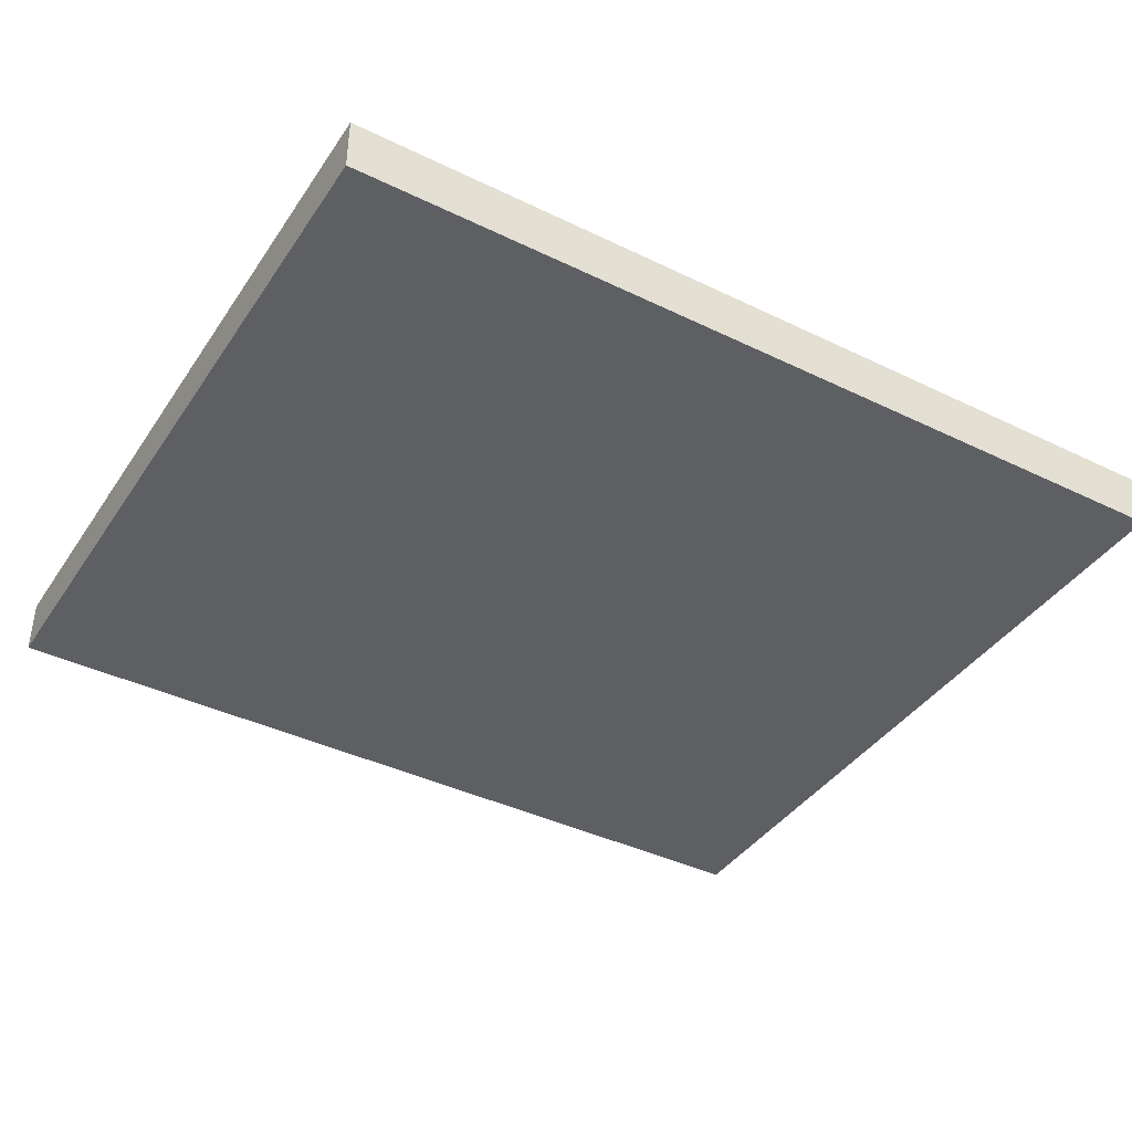
<metadata>
{"format":"obj","ext":"obj","renderer":"f3d","projection":"perspective","resolution":1024,"background":"white","views":[{"elev":-40.2,"azim":149.2,"up":"+Y"}]}
</metadata>
<code>
v -0.7561 -0.04866 -0.6526
v 0.7561 -0.04866 -0.6526
v -0.7561 -0.04866 0.6526
v 0.7561 -0.04866 0.6526
v -0.7561 0.04866 -0.6526
v 0.7561 0.04866 -0.6526
v -0.7561 0.04866 0.6526
v 0.7561 0.04866 0.6526
v 0 0.04866 0
v 0.7561 0.04866 0
v 0 0.04866 -0.6526
v -0.7561 0.04866 0
v 0 0.04866 0.6526
v -0.7561 -0.04866 0
v -0.7561 0 0
v -0.7561 0 -0.6526
v -0.7561 0 0.6526
v 0 -0.04866 -0.6526
v 0 -0.04866 0
v 0.7561 -0.04866 0
v 0 -0.04866 0.6526
v 0.7561 0 -0.6526
v 0.7561 0 0
v 0.7561 0 0.6526
v 0 0 0.6526
v 0 0 -0.6526
v -0.3781 0.04866 -0.3263
v 0 0.04866 -0.3263
v -0.3781 0.04866 -0.6526
v 0.3781 0.04866 0.3263
v 0.7561 0.04866 0.3263
v 0.3781 0.04866 0
v 0.7561 0.04866 -0.3263
v 0.3781 0.04866 -0.6526
v 0.3781 0.04866 -0.3263
v -0.7561 0.04866 -0.3263
v -0.3781 0.04866 0
v -0.7561 0.04866 0.3263
v -0.3781 0.04866 0.6526
v -0.3781 0.04866 0.3263
v 0.3781 0.04866 0.6526
v 0 0.04866 0.3263
v -0.7561 -0.04866 -0.3263
v -0.7561 -0.02433 -0.3263
v -0.7561 -0.02433 -0.6526
v -0.7561 -0.04866 0.3263
v -0.7561 -0.02433 0.3263
v -0.7561 -0.02433 0
v -0.7561 0.02433 -0.3263
v -0.7561 0.02433 -0.6526
v -0.7561 0 -0.3263
v -0.7561 -0.02433 0.6526
v -0.7561 0 0.3263
v -0.7561 0.02433 0.6526
v -0.7561 0.02433 0.3263
v -0.7561 0.02433 0
v -0.3781 -0.04866 -0.6526
v -0.3781 -0.04866 -0.3263
v 0.3781 -0.04866 -0.6526
v 0.3781 -0.04866 -0.3263
v 0 -0.04866 -0.3263
v -0.3781 -0.04866 0.3263
v -0.3781 -0.04866 0
v 0.7561 -0.04866 -0.3263
v 0.3781 -0.04866 0
v 0.7561 -0.04866 0.3263
v 0.3781 -0.04866 0.6526
v 0.3781 -0.04866 0.3263
v -0.3781 -0.04866 0.6526
v 0 -0.04866 0.3263
v 0.7561 -0.02433 -0.6526
v 0.7561 0 -0.3263
v 0.7561 -0.02433 -0.3263
v 0.7561 0.02433 -0.6526
v 0.7561 0.02433 -0.3263
v 0.7561 0.02433 0.3263
v 0.7561 0.02433 0
v 0.7561 -0.02433 0
v 0.7561 0.02433 0.6526
v 0.7561 0 0.3263
v 0.7561 -0.02433 0.6526
v 0.7561 -0.02433 0.3263
v 0 -0.02433 0.6526
v -0.3781 -0.02433 0.6526
v 0.3781 -0.02433 0.6526
v 0.3781 0.02433 0.6526
v 0.3781 0 0.6526
v -0.3781 0 0.6526
v 0 0.02433 0.6526
v -0.3781 0.02433 0.6526
v -0.3781 -0.02433 -0.6526
v -0.3781 0.02433 -0.6526
v -0.3781 0 -0.6526
v 0.3781 -0.02433 -0.6526
v 0 -0.02433 -0.6526
v 0.3781 0 -0.6526
v 0 0.02433 -0.6526
v 0.3781 0.02433 -0.6526
v -0.5671 0.04866 -0.4894
v -0.3781 0.04866 -0.4894
v -0.5671 0.04866 -0.6526
v -0.189 0.04866 -0.1631
v 0 0.04866 -0.1631
v -0.189 0.04866 -0.3263
v 0 0.04866 -0.4894
v -0.189 0.04866 -0.6526
v -0.189 0.04866 -0.4894
v 0.189 0.04866 0.1631
v 0.3781 0.04866 0.1631
v 0.189 0.04866 0
v 0.5671 0.04866 0.4894
v 0.7561 0.04866 0.4894
v 0.5671 0.04866 0.3263
v 0.7561 0.04866 0.1631
v 0.5671 0.04866 0
v 0.5671 0.04866 0.1631
v 0.7561 0.04866 -0.1631
v 0.5671 0.04866 -0.3263
v 0.5671 0.04866 -0.1631
v 0.7561 0.04866 -0.4894
v 0.5671 0.04866 -0.6526
v 0.5671 0.04866 -0.4894
v 0.189 0.04866 -0.6526
v 0.189 0.04866 -0.4894
v 0.3781 0.04866 -0.4894
v 0.189 0.04866 -0.1631
v 0.3781 0.04866 -0.1631
v 0.189 0.04866 -0.3263
v -0.7561 0.04866 -0.4894
v -0.5671 0.04866 -0.3263
v -0.7561 0.04866 -0.1631
v -0.5671 0.04866 0
v -0.5671 0.04866 -0.1631
v -0.189 0.04866 0
v -0.3781 0.04866 -0.1631
v -0.7561 0.04866 0.1631
v -0.5671 0.04866 0.3263
v -0.5671 0.04866 0.1631
v -0.7561 0.04866 0.4894
v -0.5671 0.04866 0.6526
v -0.5671 0.04866 0.4894
v -0.189 0.04866 0.6526
v -0.189 0.04866 0.4894
v -0.3781 0.04866 0.4894
v 0.189 0.04866 0.6526
v 0.189 0.04866 0.4894
v 0 0.04866 0.4894
v 0.5671 0.04866 0.6526
v 0.3781 0.04866 0.4894
v 0 0.04866 0.1631
v 0.189 0.04866 0.3263
v -0.3781 0.04866 0.1631
v -0.189 0.04866 0.3263
v -0.189 0.04866 0.1631
v -0.7561 -0.04866 -0.4894
v -0.7561 -0.0365 -0.4894
v -0.7561 -0.0365 -0.6526
v -0.7561 -0.04866 -0.1631
v -0.7561 -0.0365 -0.1631
v -0.7561 -0.0365 -0.3263
v -0.7561 -0.01217 -0.4894
v -0.7561 -0.01217 -0.6526
v -0.7561 -0.02433 -0.4894
v -0.7561 -0.04866 0.1631
v -0.7561 -0.0365 0.1631
v -0.7561 -0.0365 0
v -0.7561 -0.04866 0.4894
v -0.7561 -0.0365 0.4894
v -0.7561 -0.0365 0.3263
v -0.7561 -0.01217 0.1631
v -0.7561 -0.01217 0
v -0.7561 -0.02433 0.1631
v -0.7561 0.01217 -0.1631
v -0.7561 0.01217 -0.3263
v -0.7561 0 -0.1631
v -0.7561 0.0365 -0.4894
v -0.7561 0.0365 -0.6526
v -0.7561 0.02433 -0.4894
v -0.7561 0.01217 -0.6526
v -0.7561 0 -0.4894
v -0.7561 0.01217 -0.4894
v -0.7561 -0.02433 -0.1631
v -0.7561 -0.01217 -0.1631
v -0.7561 -0.01217 -0.3263
v -0.7561 -0.0365 0.6526
v -0.7561 -0.02433 0.4894
v -0.7561 -0.01217 0.6526
v -0.7561 0 0.4894
v -0.7561 -0.01217 0.4894
v -0.7561 0 0.1631
v -0.7561 -0.01217 0.3263
v -0.7561 0.01217 0.6526
v -0.7561 0.02433 0.4894
v -0.7561 0.01217 0.4894
v -0.7561 0.0365 0.6526
v -0.7561 0.0365 0.4894
v -0.7561 0.0365 0.1631
v -0.7561 0.0365 0.3263
v -0.7561 0.0365 -0.1631
v -0.7561 0.0365 0
v -0.7561 0.0365 -0.3263
v -0.7561 0.01217 0
v -0.7561 0.02433 -0.1631
v -0.7561 0.01217 0.3263
v -0.7561 0.02433 0.1631
v -0.7561 0.01217 0.1631
v -0.5671 -0.04866 -0.6526
v -0.5671 -0.04866 -0.4894
v -0.189 -0.04866 -0.6526
v -0.189 -0.04866 -0.4894
v -0.3781 -0.04866 -0.4894
v -0.5671 -0.04866 -0.1631
v -0.5671 -0.04866 -0.3263
v 0.189 -0.04866 -0.6526
v 0.189 -0.04866 -0.4894
v 0 -0.04866 -0.4894
v 0.5671 -0.04866 -0.6526
v 0.5671 -0.04866 -0.4894
v 0.3781 -0.04866 -0.4894
v 0.189 -0.04866 -0.1631
v 0 -0.04866 -0.1631
v 0.189 -0.04866 -0.3263
v -0.189 -0.04866 0.1631
v -0.3781 -0.04866 0.1631
v -0.189 -0.04866 0
v -0.5671 -0.04866 0.4894
v -0.5671 -0.04866 0.3263
v -0.5671 -0.04866 0
v -0.5671 -0.04866 0.1631
v -0.189 -0.04866 -0.3263
v -0.189 -0.04866 -0.1631
v -0.3781 -0.04866 -0.1631
v 0.7561 -0.04866 -0.4894
v 0.5671 -0.04866 -0.3263
v 0.7561 -0.04866 -0.1631
v 0.5671 -0.04866 0
v 0.5671 -0.04866 -0.1631
v 0.189 -0.04866 0
v 0.3781 -0.04866 -0.1631
v 0.7561 -0.04866 0.1631
v 0.5671 -0.04866 0.3263
v 0.5671 -0.04866 0.1631
v 0.7561 -0.04866 0.4894
v 0.5671 -0.04866 0.6526
v 0.5671 -0.04866 0.4894
v 0.189 -0.04866 0.6526
v 0.189 -0.04866 0.4894
v 0.3781 -0.04866 0.4894
v -0.189 -0.04866 0.6526
v -0.189 -0.04866 0.4894
v 0 -0.04866 0.4894
v -0.5671 -0.04866 0.6526
v -0.3781 -0.04866 0.4894
v 0 -0.04866 0.1631
v -0.189 -0.04866 0.3263
v 0.3781 -0.04866 0.1631
v 0.189 -0.04866 0.3263
v 0.189 -0.04866 0.1631
v 0.7561 -0.0365 -0.6526
v 0.7561 -0.02433 -0.4894
v 0.7561 -0.0365 -0.4894
v 0.7561 -0.01217 -0.6526
v 0.7561 0 -0.4894
v 0.7561 -0.01217 -0.4894
v 0.7561 0 -0.1631
v 0.7561 -0.01217 -0.1631
v 0.7561 -0.01217 -0.3263
v 0.7561 0.01217 -0.6526
v 0.7561 0.02433 -0.4894
v 0.7561 0.01217 -0.4894
v 0.7561 0.0365 -0.6526
v 0.7561 0.0365 -0.4894
v 0.7561 0.0365 -0.1631
v 0.7561 0.0365 -0.3263
v 0.7561 0.0365 0.1631
v 0.7561 0.0365 0
v 0.7561 0.0365 0.4894
v 0.7561 0.0365 0.3263
v 0.7561 0.01217 0.1631
v 0.7561 0.01217 0
v 0.7561 0.02433 0.1631
v 0.7561 0.01217 -0.3263
v 0.7561 0.02433 -0.1631
v 0.7561 0.01217 -0.1631
v 0.7561 -0.0365 -0.3263
v 0.7561 -0.01217 0
v 0.7561 -0.02433 -0.1631
v 0.7561 -0.0365 0
v 0.7561 -0.0365 -0.1631
v 0.7561 0.01217 0.3263
v 0.7561 0 0.1631
v 0.7561 0.0365 0.6526
v 0.7561 0.02433 0.4894
v 0.7561 0.01217 0.6526
v 0.7561 0 0.4894
v 0.7561 0.01217 0.4894
v 0.7561 -0.01217 0.6526
v 0.7561 -0.02433 0.4894
v 0.7561 -0.01217 0.4894
v 0.7561 -0.0365 0.6526
v 0.7561 -0.0365 0.4894
v 0.7561 -0.0365 0.1631
v 0.7561 -0.0365 0.3263
v 0.7561 -0.01217 0.1631
v 0.7561 -0.01217 0.3263
v 0.7561 -0.02433 0.1631
v -0.3781 -0.0365 0.6526
v -0.5671 -0.0365 0.6526
v 0 -0.0365 0.6526
v -0.189 -0.0365 0.6526
v 0 -0.01217 0.6526
v -0.189 -0.01217 0.6526
v -0.189 -0.02433 0.6526
v 0.3781 -0.0365 0.6526
v 0.189 -0.0365 0.6526
v 0.5671 -0.0365 0.6526
v 0.5671 -0.01217 0.6526
v 0.5671 -0.02433 0.6526
v 0.5671 0.01217 0.6526
v 0.5671 0 0.6526
v 0.5671 0.0365 0.6526
v 0.5671 0.02433 0.6526
v 0.189 0.01217 0.6526
v 0.189 0 0.6526
v 0.3781 0.01217 0.6526
v 0.189 -0.02433 0.6526
v 0.3781 -0.01217 0.6526
v 0.189 -0.01217 0.6526
v -0.5671 -0.02433 0.6526
v -0.189 0 0.6526
v -0.3781 -0.01217 0.6526
v -0.5671 0 0.6526
v -0.5671 -0.01217 0.6526
v 0.189 0.02433 0.6526
v 0 0.01217 0.6526
v 0.3781 0.0365 0.6526
v 0 0.0365 0.6526
v 0.189 0.0365 0.6526
v -0.3781 0.0365 0.6526
v -0.189 0.0365 0.6526
v -0.5671 0.0365 0.6526
v -0.5671 0.01217 0.6526
v -0.5671 0.02433 0.6526
v -0.189 0.01217 0.6526
v -0.189 0.02433 0.6526
v -0.3781 0.01217 0.6526
v -0.5671 -0.0365 -0.6526
v -0.5671 -0.01217 -0.6526
v -0.5671 -0.02433 -0.6526
v -0.189 -0.0365 -0.6526
v -0.3781 -0.0365 -0.6526
v -0.5671 0.01217 -0.6526
v -0.5671 0 -0.6526
v -0.5671 0.0365 -0.6526
v -0.5671 0.02433 -0.6526
v -0.189 0.01217 -0.6526
v -0.189 0 -0.6526
v -0.3781 0.01217 -0.6526
v 0.189 -0.01217 -0.6526
v 0.189 -0.02433 -0.6526
v 0 -0.01217 -0.6526
v 0.5671 -0.0365 -0.6526
v 0.3781 -0.0365 -0.6526
v 0 -0.0365 -0.6526
v 0.189 -0.0365 -0.6526
v -0.3781 -0.01217 -0.6526
v -0.189 -0.01217 -0.6526
v -0.189 -0.02433 -0.6526
v 0.5671 -0.02433 -0.6526
v 0.189 0 -0.6526
v 0.3781 -0.01217 -0.6526
v 0.5671 0 -0.6526
v 0.5671 -0.01217 -0.6526
v -0.189 0.02433 -0.6526
v 0 0.01217 -0.6526
v -0.3781 0.0365 -0.6526
v 0 0.0365 -0.6526
v -0.189 0.0365 -0.6526
v 0.3781 0.0365 -0.6526
v 0.189 0.0365 -0.6526
v 0.5671 0.0365 -0.6526
v 0.5671 0.01217 -0.6526
v 0.5671 0.02433 -0.6526
v 0.189 0.01217 -0.6526
v 0.189 0.02433 -0.6526
v 0.3781 0.01217 -0.6526
f 5 99 101
f 99 27 100
f 100 29 101
f 99 100 101
f 27 102 104
f 102 9 103
f 103 28 104
f 102 103 104
f 28 105 107
f 105 11 106
f 106 29 107
f 105 106 107
f 27 104 100
f 104 28 107
f 107 29 100
f 104 107 100
f 9 108 110
f 108 30 109
f 109 32 110
f 108 109 110
f 30 111 113
f 111 8 112
f 112 31 113
f 111 112 113
f 31 114 116
f 114 10 115
f 115 32 116
f 114 115 116
f 30 113 109
f 113 31 116
f 116 32 109
f 113 116 109
f 10 117 119
f 117 33 118
f 118 35 119
f 117 118 119
f 33 120 122
f 120 6 121
f 121 34 122
f 120 121 122
f 34 123 125
f 123 11 124
f 124 35 125
f 123 124 125
f 33 122 118
f 122 34 125
f 125 35 118
f 122 125 118
f 9 110 103
f 110 32 126
f 126 28 103
f 110 126 103
f 32 115 127
f 115 10 119
f 119 35 127
f 115 119 127
f 35 124 128
f 124 11 105
f 105 28 128
f 124 105 128
f 32 127 126
f 127 35 128
f 128 28 126
f 127 128 126
f 5 129 99
f 129 36 130
f 130 27 99
f 129 130 99
f 36 131 133
f 131 12 132
f 132 37 133
f 131 132 133
f 37 134 135
f 134 9 102
f 102 27 135
f 134 102 135
f 36 133 130
f 133 37 135
f 135 27 130
f 133 135 130
f 12 136 138
f 136 38 137
f 137 40 138
f 136 137 138
f 38 139 141
f 139 7 140
f 140 39 141
f 139 140 141
f 39 142 144
f 142 13 143
f 143 40 144
f 142 143 144
f 38 141 137
f 141 39 144
f 144 40 137
f 141 144 137
f 13 145 147
f 145 41 146
f 146 42 147
f 145 146 147
f 41 148 149
f 148 8 111
f 111 30 149
f 148 111 149
f 30 108 151
f 108 9 150
f 150 42 151
f 108 150 151
f 41 149 146
f 149 30 151
f 151 42 146
f 149 151 146
f 12 138 132
f 138 40 152
f 152 37 132
f 138 152 132
f 40 143 153
f 143 13 147
f 147 42 153
f 143 147 153
f 42 150 154
f 150 9 134
f 134 37 154
f 150 134 154
f 40 153 152
f 153 42 154
f 154 37 152
f 153 154 152
f 1 155 157
f 155 43 156
f 156 45 157
f 155 156 157
f 43 158 160
f 158 14 159
f 159 44 160
f 158 159 160
f 44 161 163
f 161 16 162
f 162 45 163
f 161 162 163
f 43 160 156
f 160 44 163
f 163 45 156
f 160 163 156
f 14 164 166
f 164 46 165
f 165 48 166
f 164 165 166
f 46 167 169
f 167 3 168
f 168 47 169
f 167 168 169
f 47 170 172
f 170 15 171
f 171 48 172
f 170 171 172
f 46 169 165
f 169 47 172
f 172 48 165
f 169 172 165
f 15 173 175
f 173 49 174
f 174 51 175
f 173 174 175
f 49 176 178
f 176 5 177
f 177 50 178
f 176 177 178
f 50 179 181
f 179 16 180
f 180 51 181
f 179 180 181
f 49 178 174
f 178 50 181
f 181 51 174
f 178 181 174
f 14 166 159
f 166 48 182
f 182 44 159
f 166 182 159
f 48 171 183
f 171 15 175
f 175 51 183
f 171 175 183
f 51 180 184
f 180 16 161
f 161 44 184
f 180 161 184
f 48 183 182
f 183 51 184
f 184 44 182
f 183 184 182
f 3 185 168
f 185 52 186
f 186 47 168
f 185 186 168
f 52 187 189
f 187 17 188
f 188 53 189
f 187 188 189
f 53 190 191
f 190 15 170
f 170 47 191
f 190 170 191
f 52 189 186
f 189 53 191
f 191 47 186
f 189 191 186
f 17 192 194
f 192 54 193
f 193 55 194
f 192 193 194
f 54 195 196
f 195 7 139
f 139 38 196
f 195 139 196
f 38 136 198
f 136 12 197
f 197 55 198
f 136 197 198
f 54 196 193
f 196 38 198
f 198 55 193
f 196 198 193
f 12 131 200
f 131 36 199
f 199 56 200
f 131 199 200
f 36 129 201
f 129 5 176
f 176 49 201
f 129 176 201
f 49 173 203
f 173 15 202
f 202 56 203
f 173 202 203
f 36 201 199
f 201 49 203
f 203 56 199
f 201 203 199
f 17 194 188
f 194 55 204
f 204 53 188
f 194 204 188
f 55 197 205
f 197 12 200
f 200 56 205
f 197 200 205
f 56 202 206
f 202 15 190
f 190 53 206
f 202 190 206
f 55 205 204
f 205 56 206
f 206 53 204
f 205 206 204
f 1 207 155
f 207 57 208
f 208 43 155
f 207 208 155
f 57 209 211
f 209 18 210
f 210 58 211
f 209 210 211
f 58 212 213
f 212 14 158
f 158 43 213
f 212 158 213
f 57 211 208
f 211 58 213
f 213 43 208
f 211 213 208
f 18 214 216
f 214 59 215
f 215 61 216
f 214 215 216
f 59 217 219
f 217 2 218
f 218 60 219
f 217 218 219
f 60 220 222
f 220 19 221
f 221 61 222
f 220 221 222
f 59 219 215
f 219 60 222
f 222 61 215
f 219 222 215
f 19 223 225
f 223 62 224
f 224 63 225
f 223 224 225
f 62 226 227
f 226 3 167
f 167 46 227
f 226 167 227
f 46 164 229
f 164 14 228
f 228 63 229
f 164 228 229
f 62 227 224
f 227 46 229
f 229 63 224
f 227 229 224
f 18 216 210
f 216 61 230
f 230 58 210
f 216 230 210
f 61 221 231
f 221 19 225
f 225 63 231
f 221 225 231
f 63 228 232
f 228 14 212
f 212 58 232
f 228 212 232
f 61 231 230
f 231 63 232
f 232 58 230
f 231 232 230
f 2 233 218
f 233 64 234
f 234 60 218
f 233 234 218
f 64 235 237
f 235 20 236
f 236 65 237
f 235 236 237
f 65 238 239
f 238 19 220
f 220 60 239
f 238 220 239
f 64 237 234
f 237 65 239
f 239 60 234
f 237 239 234
f 20 240 242
f 240 66 241
f 241 68 242
f 240 241 242
f 66 243 245
f 243 4 244
f 244 67 245
f 243 244 245
f 67 246 248
f 246 21 247
f 247 68 248
f 246 247 248
f 66 245 241
f 245 67 248
f 248 68 241
f 245 248 241
f 21 249 251
f 249 69 250
f 250 70 251
f 249 250 251
f 69 252 253
f 252 3 226
f 226 62 253
f 252 226 253
f 62 223 255
f 223 19 254
f 254 70 255
f 223 254 255
f 69 253 250
f 253 62 255
f 255 70 250
f 253 255 250
f 20 242 236
f 242 68 256
f 256 65 236
f 242 256 236
f 68 247 257
f 247 21 251
f 251 70 257
f 247 251 257
f 70 254 258
f 254 19 238
f 238 65 258
f 254 238 258
f 68 257 256
f 257 70 258
f 258 65 256
f 257 258 256
f 2 259 261
f 259 71 260
f 260 73 261
f 259 260 261
f 71 262 264
f 262 22 263
f 263 72 264
f 262 263 264
f 72 265 267
f 265 23 266
f 266 73 267
f 265 266 267
f 71 264 260
f 264 72 267
f 267 73 260
f 264 267 260
f 22 268 270
f 268 74 269
f 269 75 270
f 268 269 270
f 74 271 272
f 271 6 120
f 120 33 272
f 271 120 272
f 33 117 274
f 117 10 273
f 273 75 274
f 117 273 274
f 74 272 269
f 272 33 274
f 274 75 269
f 272 274 269
f 10 114 276
f 114 31 275
f 275 77 276
f 114 275 276
f 31 112 278
f 112 8 277
f 277 76 278
f 112 277 278
f 76 279 281
f 279 23 280
f 280 77 281
f 279 280 281
f 31 278 275
f 278 76 281
f 281 77 275
f 278 281 275
f 22 270 263
f 270 75 282
f 282 72 263
f 270 282 263
f 75 273 283
f 273 10 276
f 276 77 283
f 273 276 283
f 77 280 284
f 280 23 265
f 265 72 284
f 280 265 284
f 75 283 282
f 283 77 284
f 284 72 282
f 283 284 282
f 2 261 233
f 261 73 285
f 285 64 233
f 261 285 233
f 73 266 287
f 266 23 286
f 286 78 287
f 266 286 287
f 78 288 289
f 288 20 235
f 235 64 289
f 288 235 289
f 73 287 285
f 287 78 289
f 289 64 285
f 287 289 285
f 23 279 291
f 279 76 290
f 290 80 291
f 279 290 291
f 76 277 293
f 277 8 292
f 292 79 293
f 277 292 293
f 79 294 296
f 294 24 295
f 295 80 296
f 294 295 296
f 76 293 290
f 293 79 296
f 296 80 290
f 293 296 290
f 24 297 299
f 297 81 298
f 298 82 299
f 297 298 299
f 81 300 301
f 300 4 243
f 243 66 301
f 300 243 301
f 66 240 303
f 240 20 302
f 302 82 303
f 240 302 303
f 81 301 298
f 301 66 303
f 303 82 298
f 301 303 298
f 23 291 286
f 291 80 304
f 304 78 286
f 291 304 286
f 80 295 305
f 295 24 299
f 299 82 305
f 295 299 305
f 82 302 306
f 302 20 288
f 288 78 306
f 302 288 306
f 80 305 304
f 305 82 306
f 306 78 304
f 305 306 304
f 3 252 308
f 252 69 307
f 307 84 308
f 252 307 308
f 69 249 310
f 249 21 309
f 309 83 310
f 249 309 310
f 83 311 313
f 311 25 312
f 312 84 313
f 311 312 313
f 69 310 307
f 310 83 313
f 313 84 307
f 310 313 307
f 21 246 315
f 246 67 314
f 314 85 315
f 246 314 315
f 67 244 316
f 244 4 300
f 300 81 316
f 244 300 316
f 81 297 318
f 297 24 317
f 317 85 318
f 297 317 318
f 67 316 314
f 316 81 318
f 318 85 314
f 316 318 314
f 24 294 320
f 294 79 319
f 319 87 320
f 294 319 320
f 79 292 322
f 292 8 321
f 321 86 322
f 292 321 322
f 86 323 325
f 323 25 324
f 324 87 325
f 323 324 325
f 79 322 319
f 322 86 325
f 325 87 319
f 322 325 319
f 21 315 309
f 315 85 326
f 326 83 309
f 315 326 309
f 85 317 327
f 317 24 320
f 320 87 327
f 317 320 327
f 87 324 328
f 324 25 311
f 311 83 328
f 324 311 328
f 85 327 326
f 327 87 328
f 328 83 326
f 327 328 326
f 3 308 185
f 308 84 329
f 329 52 185
f 308 329 185
f 84 312 331
f 312 25 330
f 330 88 331
f 312 330 331
f 88 332 333
f 332 17 187
f 187 52 333
f 332 187 333
f 84 331 329
f 331 88 333
f 333 52 329
f 331 333 329
f 25 323 335
f 323 86 334
f 334 89 335
f 323 334 335
f 86 321 336
f 321 8 148
f 148 41 336
f 321 148 336
f 41 145 338
f 145 13 337
f 337 89 338
f 145 337 338
f 86 336 334
f 336 41 338
f 338 89 334
f 336 338 334
f 13 142 340
f 142 39 339
f 339 90 340
f 142 339 340
f 39 140 341
f 140 7 195
f 195 54 341
f 140 195 341
f 54 192 343
f 192 17 342
f 342 90 343
f 192 342 343
f 39 341 339
f 341 54 343
f 343 90 339
f 341 343 339
f 25 335 330
f 335 89 344
f 344 88 330
f 335 344 330
f 89 337 345
f 337 13 340
f 340 90 345
f 337 340 345
f 90 342 346
f 342 17 332
f 332 88 346
f 342 332 346
f 89 345 344
f 345 90 346
f 346 88 344
f 345 346 344
f 1 157 207
f 157 45 347
f 347 57 207
f 157 347 207
f 45 162 349
f 162 16 348
f 348 91 349
f 162 348 349
f 91 350 351
f 350 18 209
f 209 57 351
f 350 209 351
f 45 349 347
f 349 91 351
f 351 57 347
f 349 351 347
f 16 179 353
f 179 50 352
f 352 93 353
f 179 352 353
f 50 177 355
f 177 5 354
f 354 92 355
f 177 354 355
f 92 356 358
f 356 26 357
f 357 93 358
f 356 357 358
f 50 355 352
f 355 92 358
f 358 93 352
f 355 358 352
f 26 359 361
f 359 94 360
f 360 95 361
f 359 360 361
f 94 362 363
f 362 2 217
f 217 59 363
f 362 217 363
f 59 214 365
f 214 18 364
f 364 95 365
f 214 364 365
f 94 363 360
f 363 59 365
f 365 95 360
f 363 365 360
f 16 353 348
f 353 93 366
f 366 91 348
f 353 366 348
f 93 357 367
f 357 26 361
f 361 95 367
f 357 361 367
f 95 364 368
f 364 18 350
f 350 91 368
f 364 350 368
f 93 367 366
f 367 95 368
f 368 91 366
f 367 368 366
f 2 362 259
f 362 94 369
f 369 71 259
f 362 369 259
f 94 359 371
f 359 26 370
f 370 96 371
f 359 370 371
f 96 372 373
f 372 22 262
f 262 71 373
f 372 262 373
f 94 371 369
f 371 96 373
f 373 71 369
f 371 373 369
f 26 356 375
f 356 92 374
f 374 97 375
f 356 374 375
f 92 354 376
f 354 5 101
f 101 29 376
f 354 101 376
f 29 106 378
f 106 11 377
f 377 97 378
f 106 377 378
f 92 376 374
f 376 29 378
f 378 97 374
f 376 378 374
f 11 123 380
f 123 34 379
f 379 98 380
f 123 379 380
f 34 121 381
f 121 6 271
f 271 74 381
f 121 271 381
f 74 268 383
f 268 22 382
f 382 98 383
f 268 382 383
f 34 381 379
f 381 74 383
f 383 98 379
f 381 383 379
f 26 375 370
f 375 97 384
f 384 96 370
f 375 384 370
f 97 377 385
f 377 11 380
f 380 98 385
f 377 380 385
f 98 382 386
f 382 22 372
f 372 96 386
f 382 372 386
f 97 385 384
f 385 98 386
f 386 96 384
f 385 386 384

</code>
